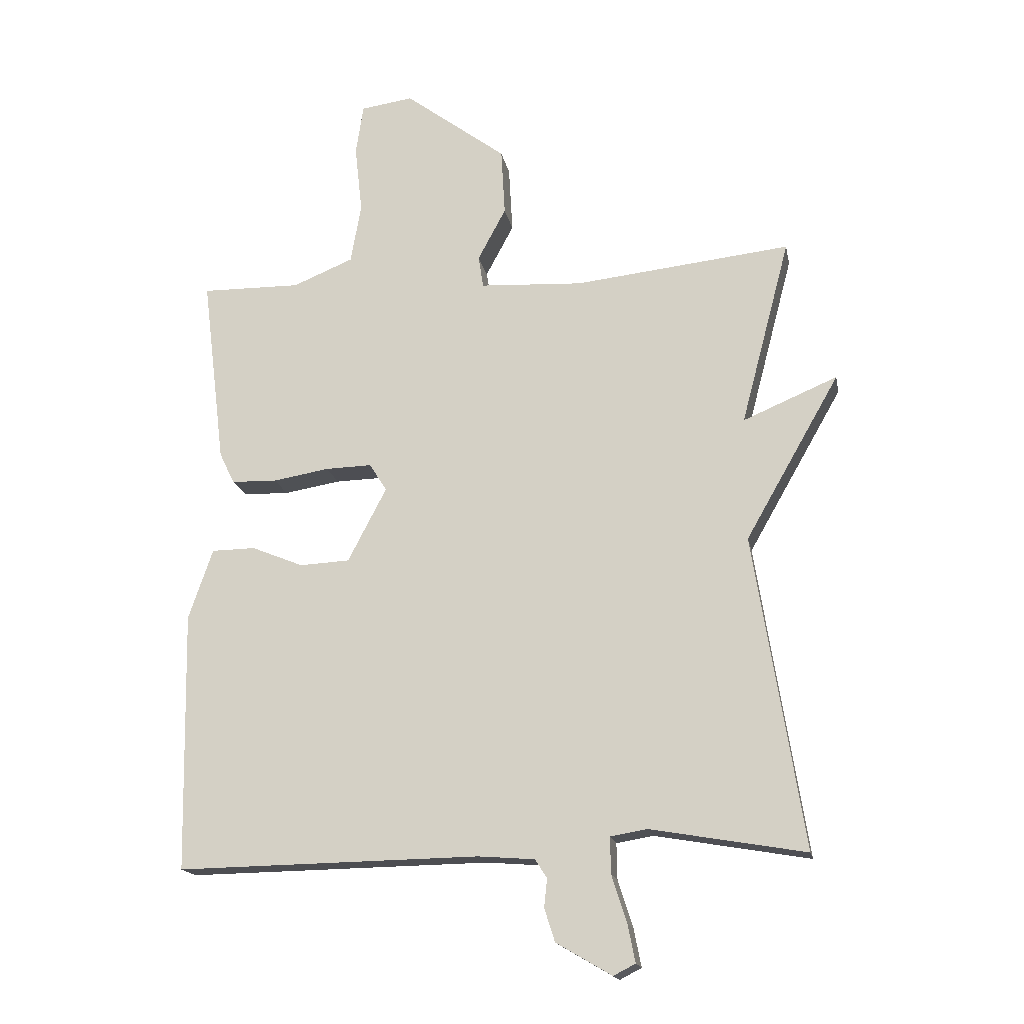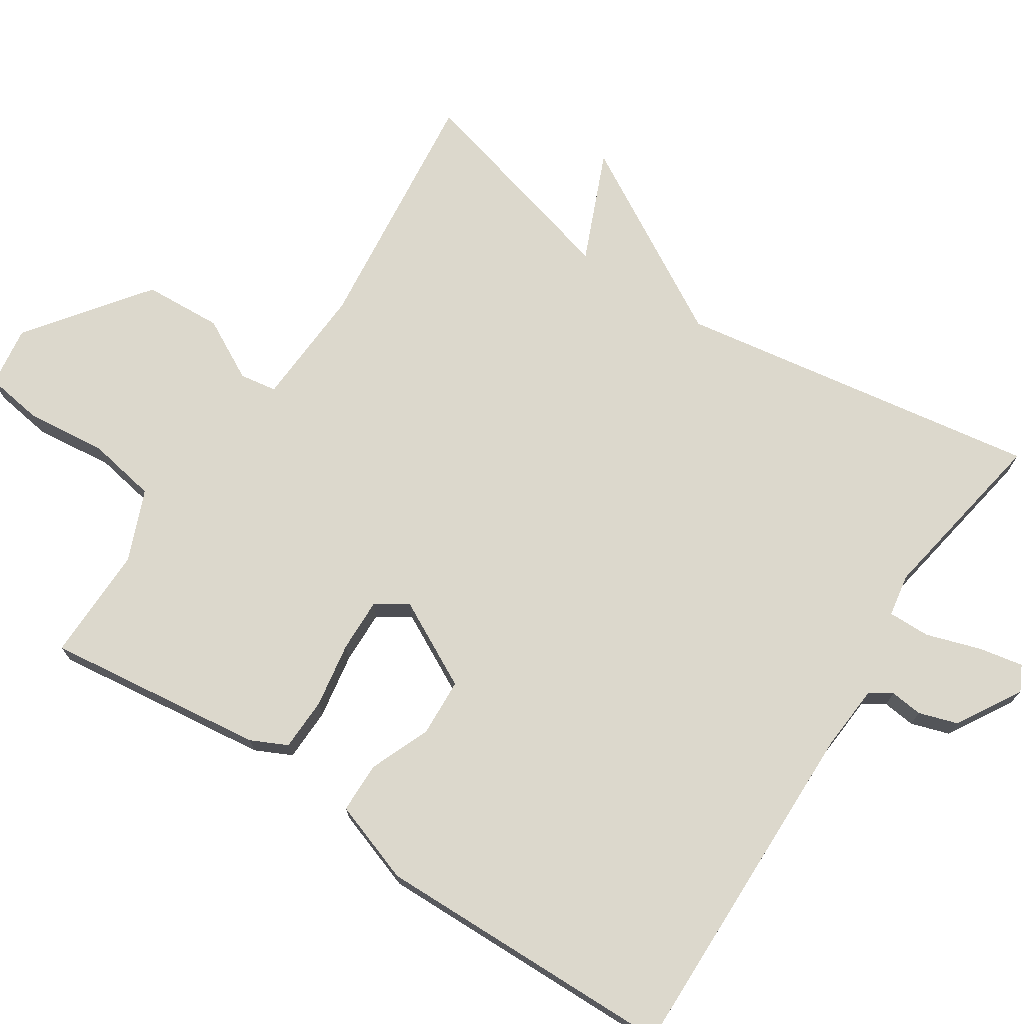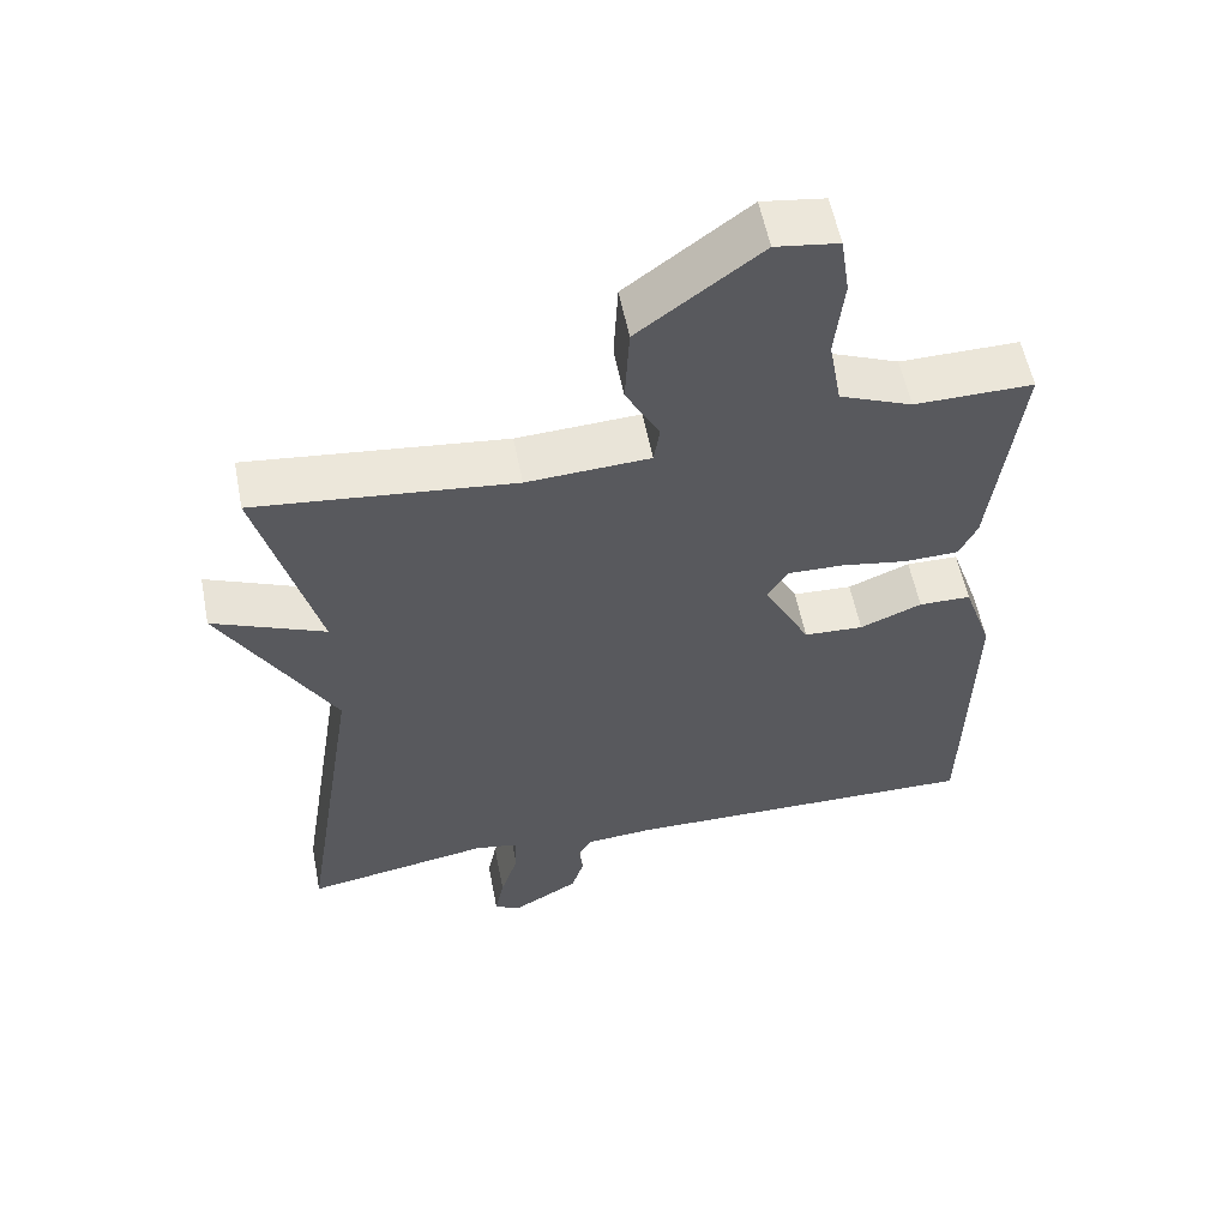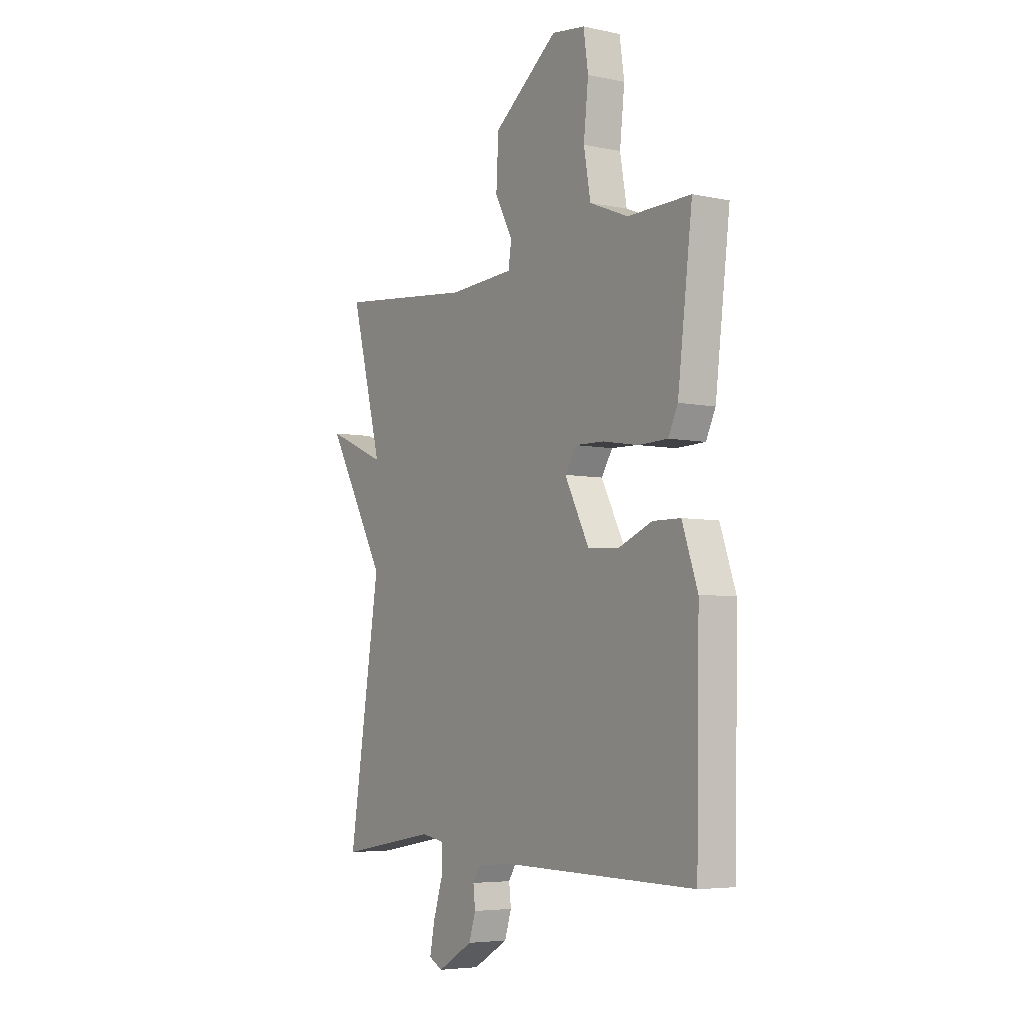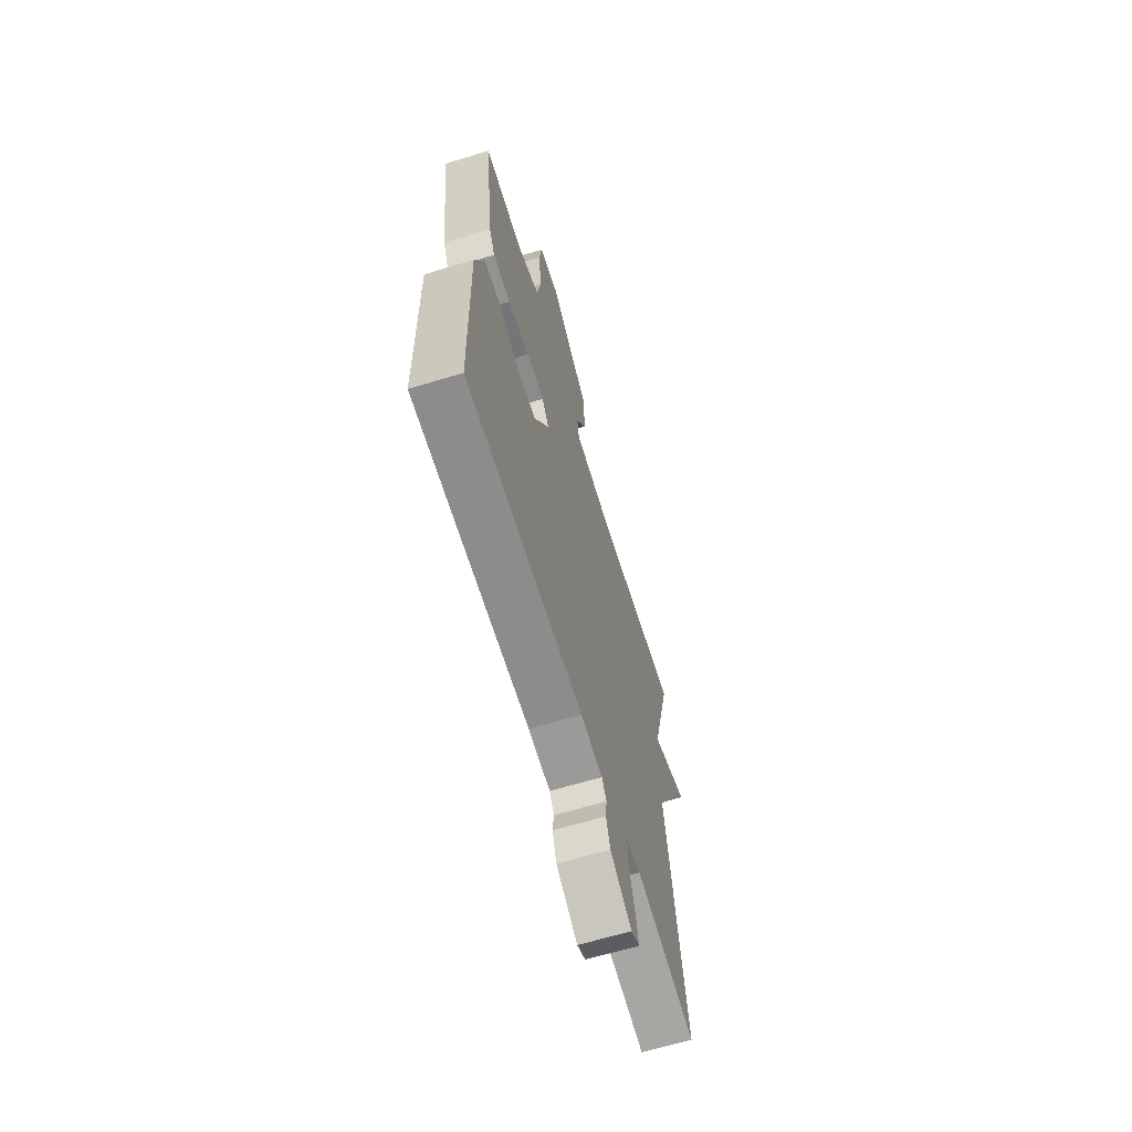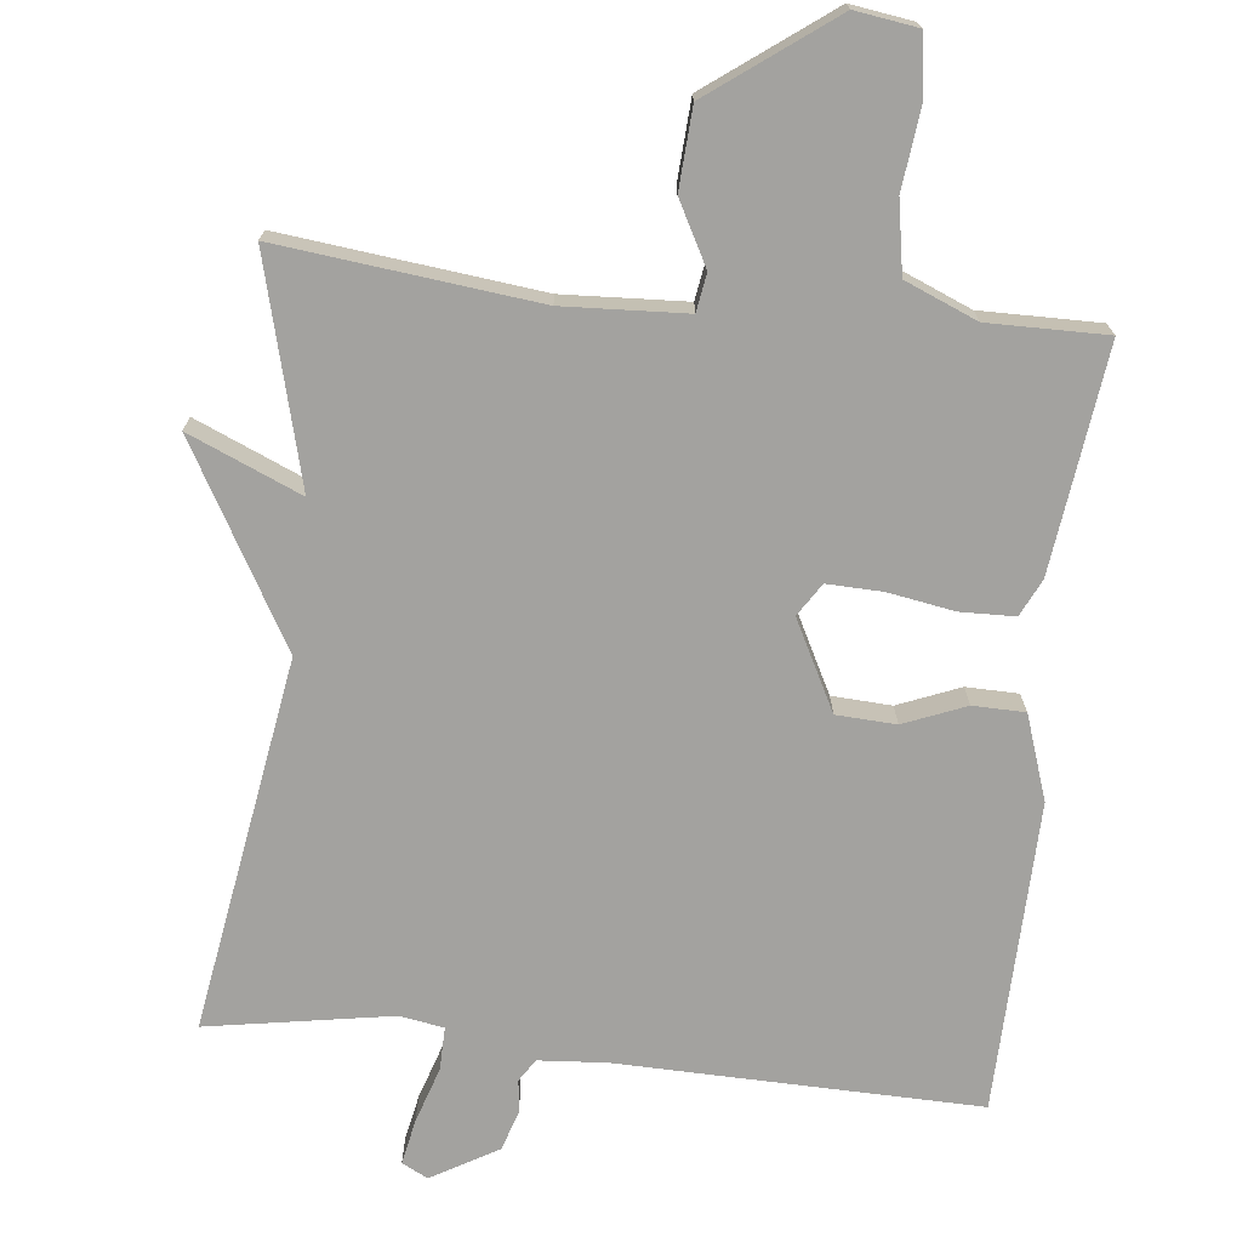
<metadata>
{"format":"obj","ext":"obj","renderer":"f3d","projection":"perspective","resolution":1024,"background":"white","views":[{"elev":-17.1,"azim":-169.2,"up":"+Z"},{"elev":72.7,"azim":123.2,"up":"+Y"},{"elev":56.6,"azim":-11.0,"up":"+Z"},{"elev":-5.3,"azim":56.8,"up":"+Z"},{"elev":-65.2,"azim":106.9,"up":"+Z"},{"elev":-72.4,"azim":-6.4,"up":"+Y"}]}
</metadata>
<code>
v 0.5 0.07 0.5
v 0.463 0.07 0.198
v 0.439 0.07 0.148
v 0.366 0.07 0.146
v 0.276 0.07 0.161
v 0.202 0.07 0.163
v 0.174 0.07 0.119
v 0.236 0.07 0
v 0.316 0.07 -0.004
v 0.399 0.07 0.03
v 0.469 0.07 0.029
v 0.508 0.07 -0.084
v 0.5 0.07 -0.5
v 0.016 0.07 -0.492
v -0.075 0.07 -0.499
v -0.094 0.07 -0.529
v -0.089 0.07 -0.574
v -0.106 0.07 -0.627
v -0.195 0.07 -0.679
v -0.23 0.07 -0.661
v -0.218 0.07 -0.6
v -0.194 0.07 -0.525
v -0.193 0.07 -0.467
v -0.252 0.07 -0.457
v -0.5 0.07 -0.5
v -0.421 0.07 0.001
v -0.572 0.07 0.265
v -0.421 0.07 0.201
v -0.5 0.07 0.5
v -0.154 0.07 0.462
v 0.011 0.07 0.471
v 0.019 0.07 0.522
v -0.026 0.07 0.606
v -0.02 0.07 0.714
v 0.143 0.07 0.836
v 0.227 0.07 0.824
v 0.239 0.07 0.743
v 0.227 0.07 0.634
v 0.244 0.07 0.538
v 0.341 0.07 0.498
v 0.5 0 0.5
v 0.463 0 0.198
v 0.439 0 0.148
v 0.366 0 0.146
v 0.276 0 0.161
v 0.202 0 0.163
v 0.174 0 0.119
v 0.236 0 0
v 0.316 0 -0.004
v 0.399 0 0.03
v 0.469 0 0.029
v 0.508 0 -0.084
v 0.5 0 -0.5
v 0.016 0 -0.492
v -0.075 0 -0.499
v -0.094 0 -0.529
v -0.089 0 -0.574
v -0.106 0 -0.627
v -0.195 0 -0.679
v -0.23 0 -0.661
v -0.218 0 -0.6
v -0.194 0 -0.525
v -0.193 0 -0.467
v -0.252 0 -0.457
v -0.5 0 -0.5
v -0.421 0 0.001
v -0.572 0 0.265
v -0.421 0 0.201
v -0.5 0 0.5
v -0.154 0 0.462
v 0.011 0 0.471
v 0.019 0 0.522
v -0.026 0 0.606
v -0.02 0 0.714
v 0.143 0 0.836
v 0.227 0 0.824
v 0.239 0 0.743
v 0.227 0 0.634
v 0.244 0 0.538
v 0.341 0 0.498
f 36 37 38
f 35 36 38
f 34 35 38
f 33 34 38
f 32 33 38
f 31 32 38 39
f 28 29 30
f 28 30 31
f 26 27 28
f 31 39 40
f 28 31 40
f 26 28 40
f 20 21 22
f 19 20 22
f 18 19 22
f 17 18 22
f 16 17 22
f 15 16 22 23
f 14 15 23
f 14 23 24
f 13 14 24
f 12 13 24
f 11 12 24
f 10 11 24
f 9 10 24
f 3 4 5
f 2 3 5
f 1 2 5
f 40 1 5
f 40 5 6
f 26 40 6 7
f 24 25 26
f 9 24 26
f 8 9 26
f 7 8 26
f 78 77 76
f 78 76 75
f 78 75 74
f 78 74 73
f 78 73 72
f 79 78 72 71
f 70 69 68
f 71 70 68
f 68 67 66
f 80 79 71
f 80 71 68
f 80 68 66
f 62 61 60
f 62 60 59
f 62 59 58
f 62 58 57
f 62 57 56
f 63 62 56 55
f 63 55 54
f 64 63 54
f 64 54 53
f 64 53 52
f 64 52 51
f 64 51 50
f 64 50 49
f 45 44 43
f 45 43 42
f 45 42 41
f 45 41 80
f 46 45 80
f 47 46 80 66
f 66 65 64
f 66 64 49
f 66 49 48
f 66 48 47
f 1 41 42 2
f 2 42 43 3
f 3 43 44 4
f 4 44 45 5
f 5 45 46 6
f 6 46 47 7
f 7 47 48 8
f 8 48 49 9
f 9 49 50 10
f 10 50 51 11
f 11 51 52 12
f 12 52 53 13
f 13 53 54 14
f 14 54 55 15
f 15 55 56 16
f 16 56 57 17
f 17 57 58 18
f 18 58 59 19
f 19 59 60 20
f 20 60 61 21
f 21 61 62 22
f 22 62 63 23
f 23 63 64 24
f 24 64 65 25
f 25 65 66 26
f 26 66 67 27
f 27 67 68 28
f 28 68 69 29
f 29 69 70 30
f 30 70 71 31
f 31 71 72 32
f 32 72 73 33
f 33 73 74 34
f 34 74 75 35
f 35 75 76 36
f 36 76 77 37
f 37 77 78 38
f 38 78 79 39
f 39 79 80 40
f 40 80 41 1

</code>
